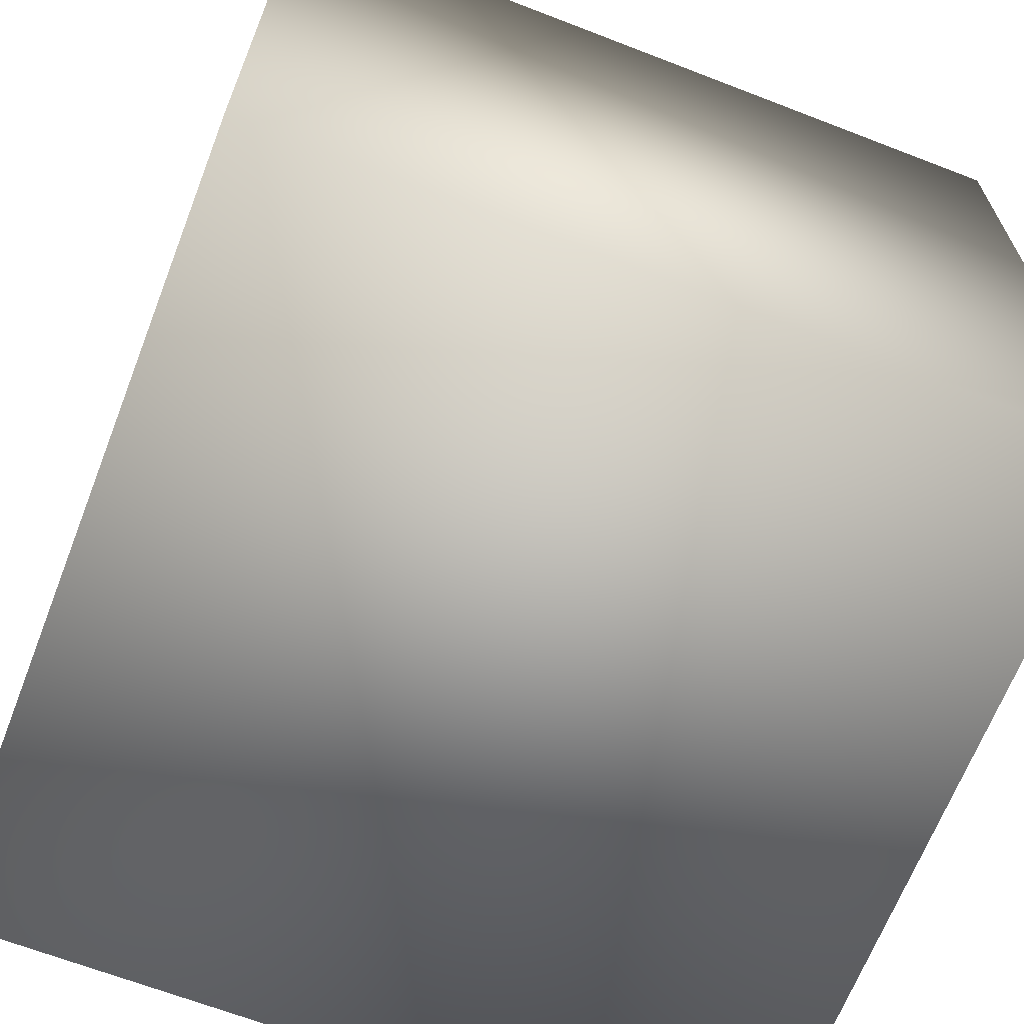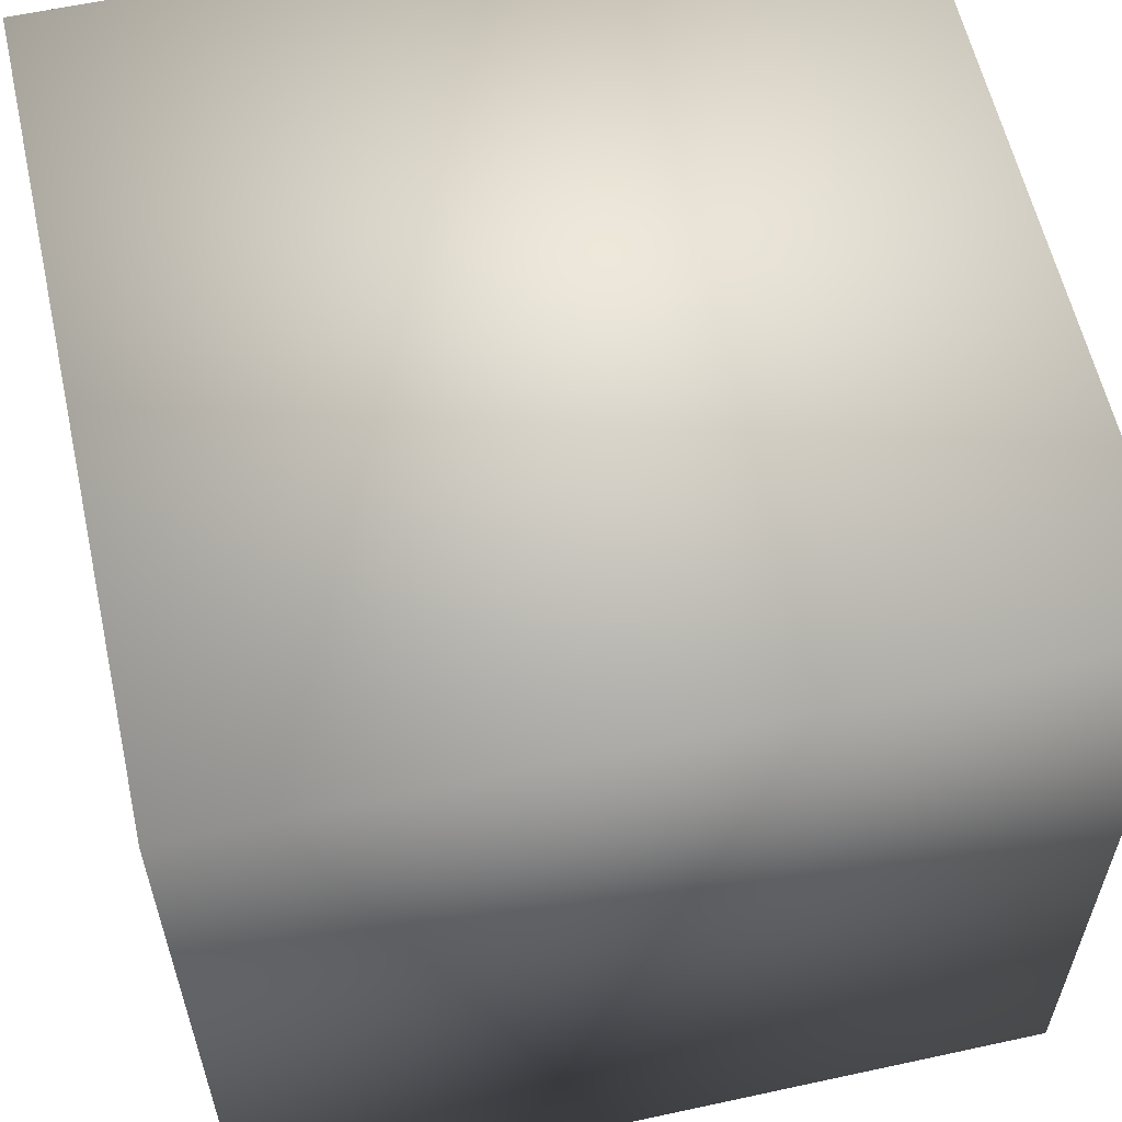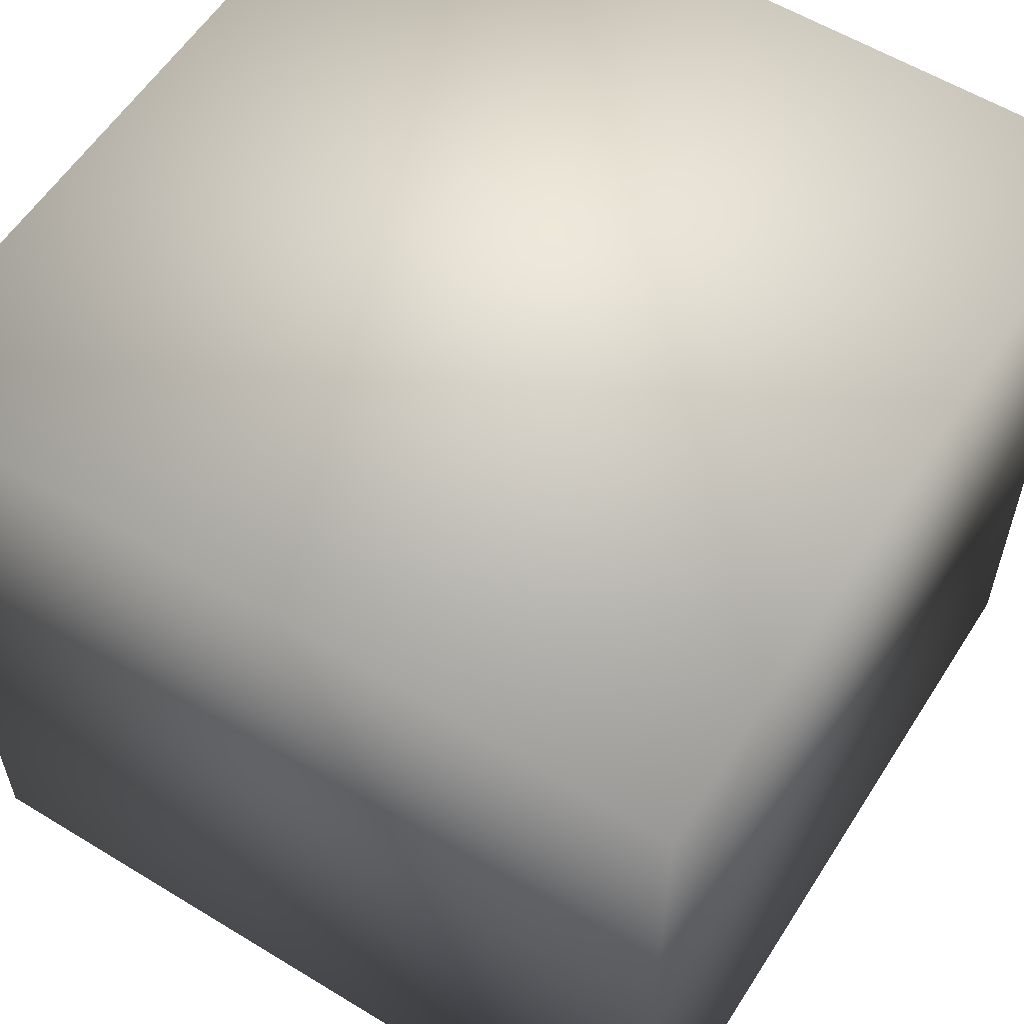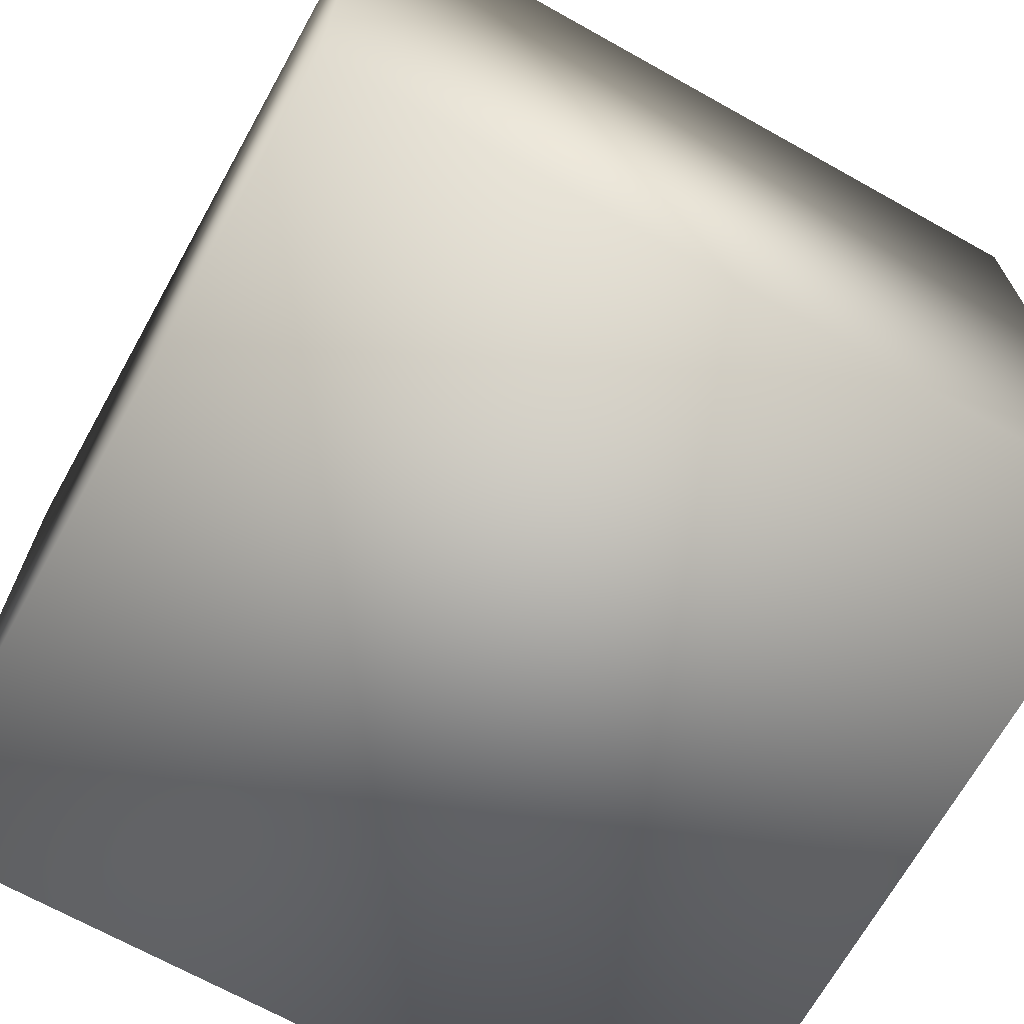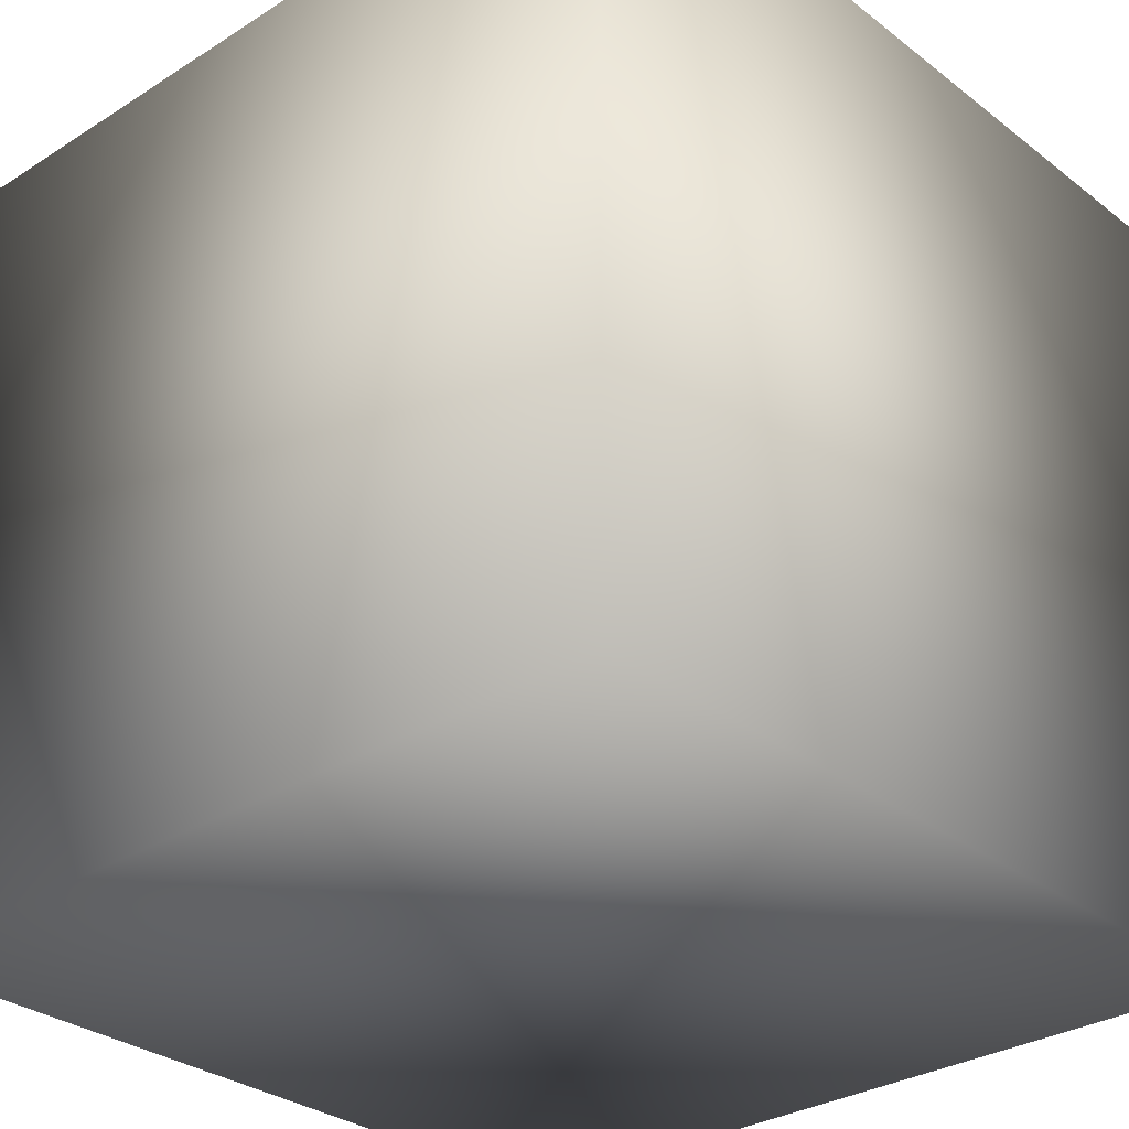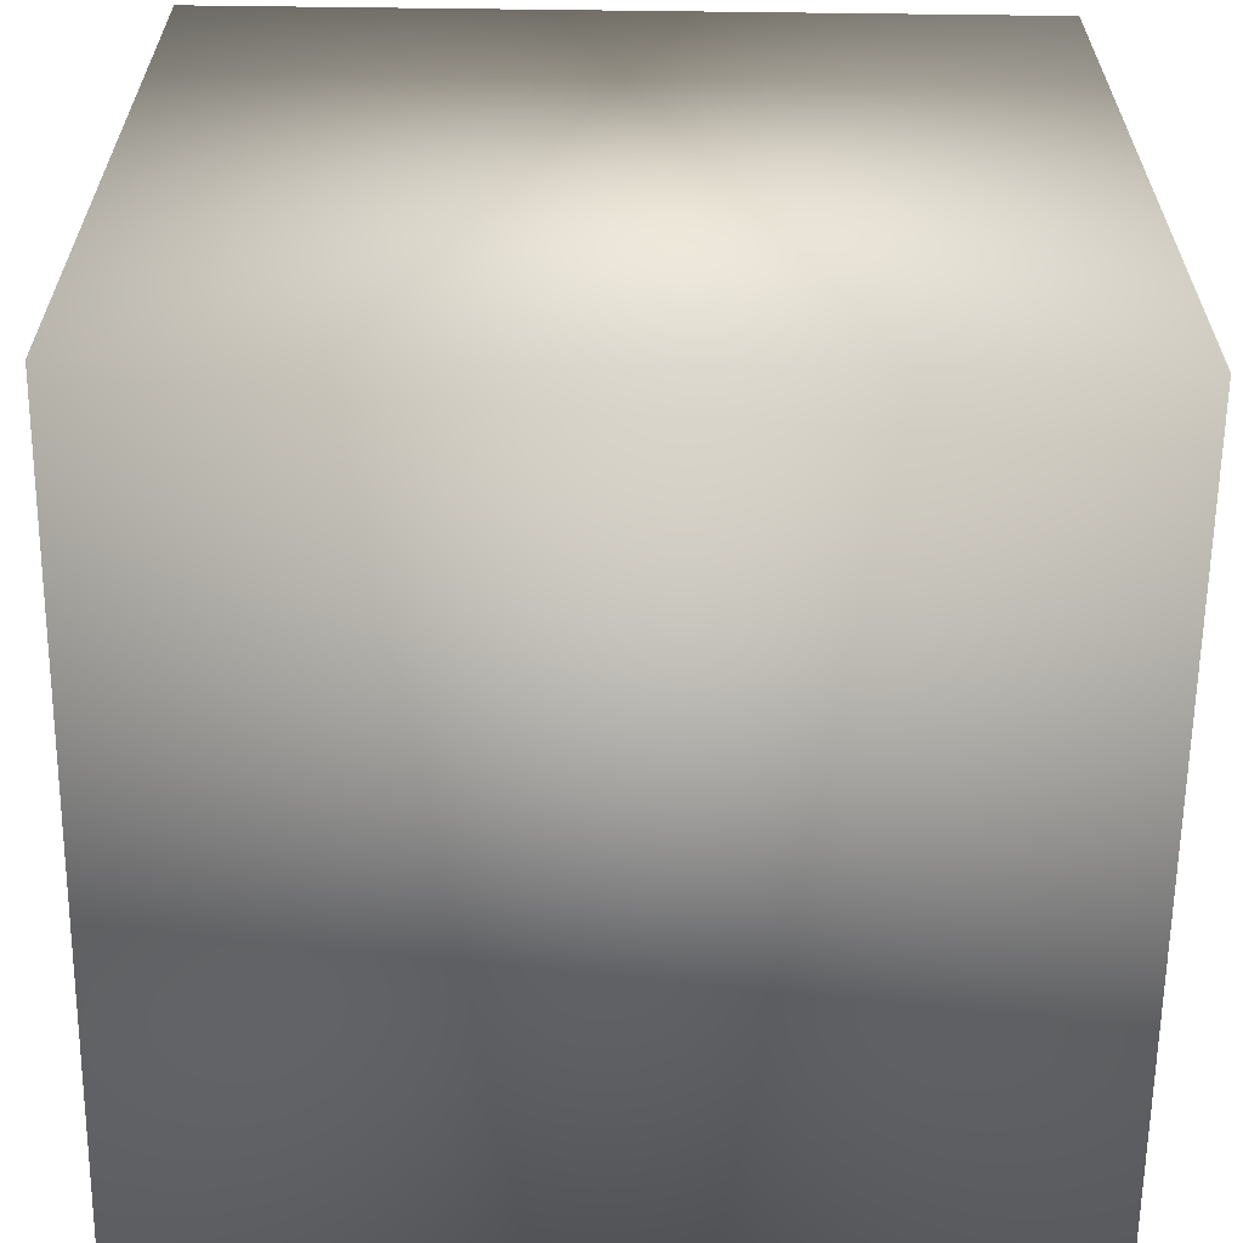
<metadata>
{"format":"obj","ext":"obj","renderer":"f3d","projection":"perspective","resolution":1024,"background":"white","views":[{"elev":-66.5,"azim":-21.2,"up":"+Z"},{"elev":59.2,"azim":-102.6,"up":"+Y"},{"elev":57.9,"azim":-57.7,"up":"+Z"},{"elev":-68.9,"azim":60.8,"up":"+Z"},{"elev":-30.5,"azim":-137.7,"up":"+Y"},{"elev":-62.4,"azim":89.3,"up":"+Y"}]}
</metadata>
<code>
o Cube_Cube.001
v -1 1 1
v -1 1 -1
v -1 -1 1
v -1 -1 -1
v 1 1 1
v 1 1 -1
v 1 -1 1
v 1 -1 -1
f 1 3 4 2
f 3 7 8 4
f 7 5 6 8
f 5 1 2 6
f 3 1 5 7
f 8 6 2 4

</code>
